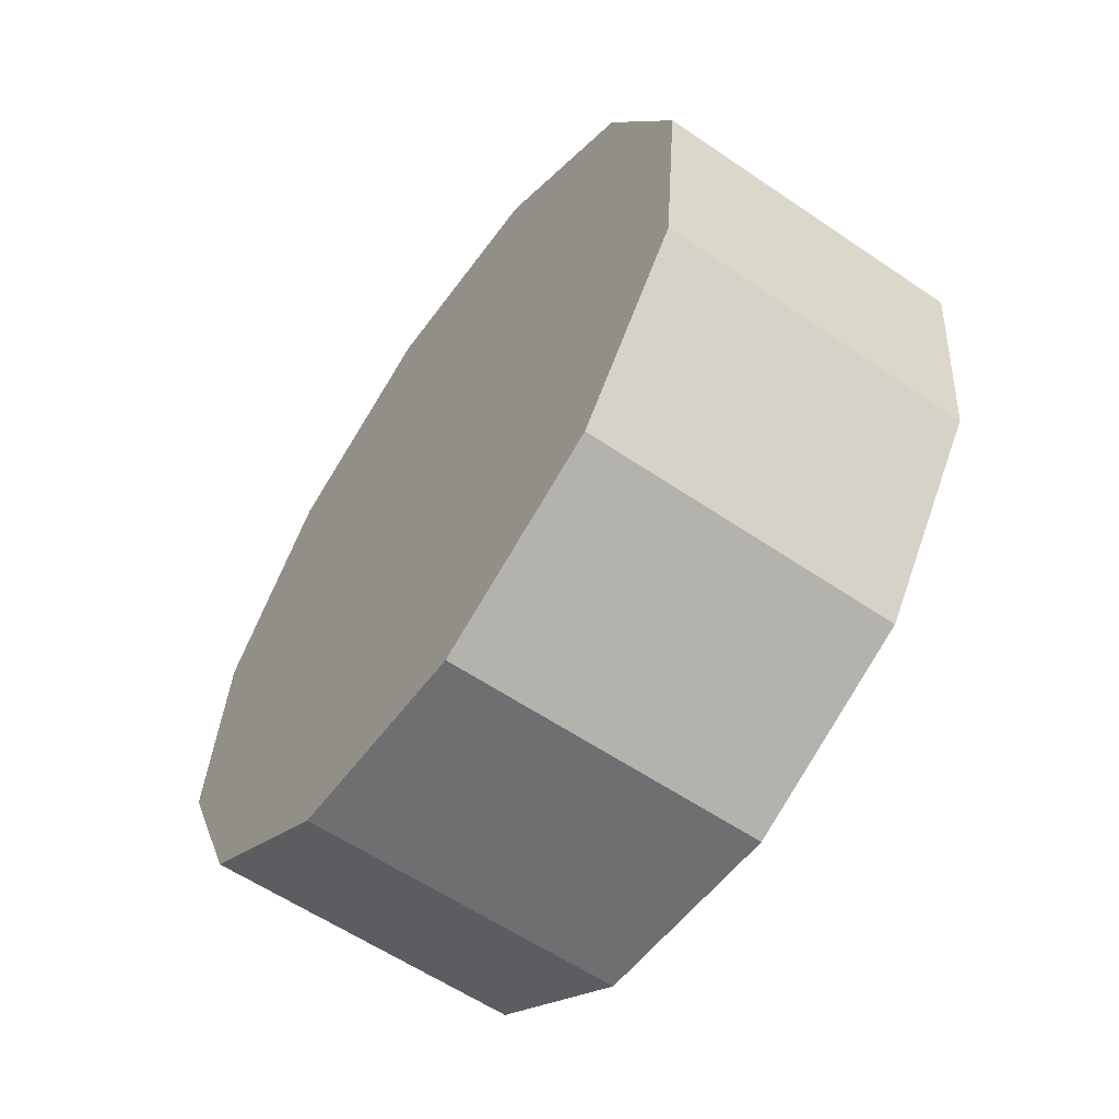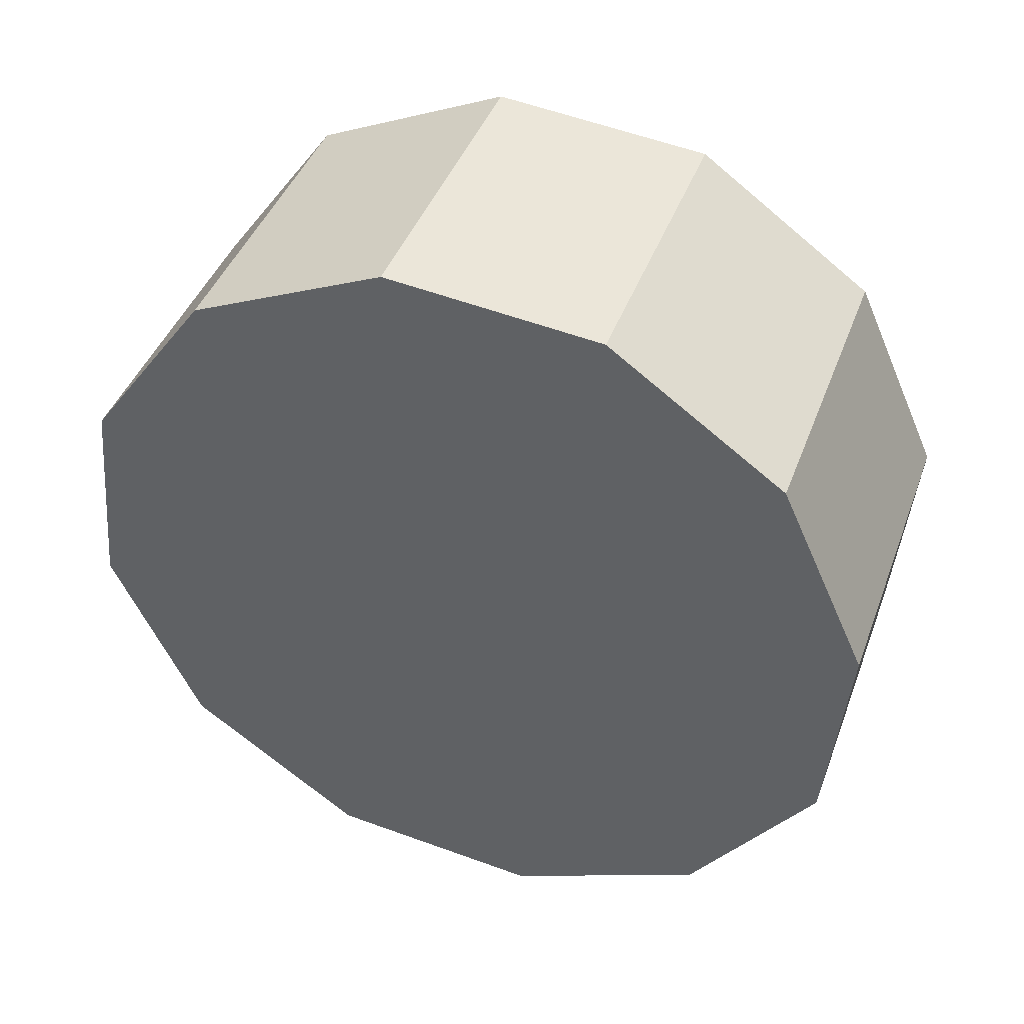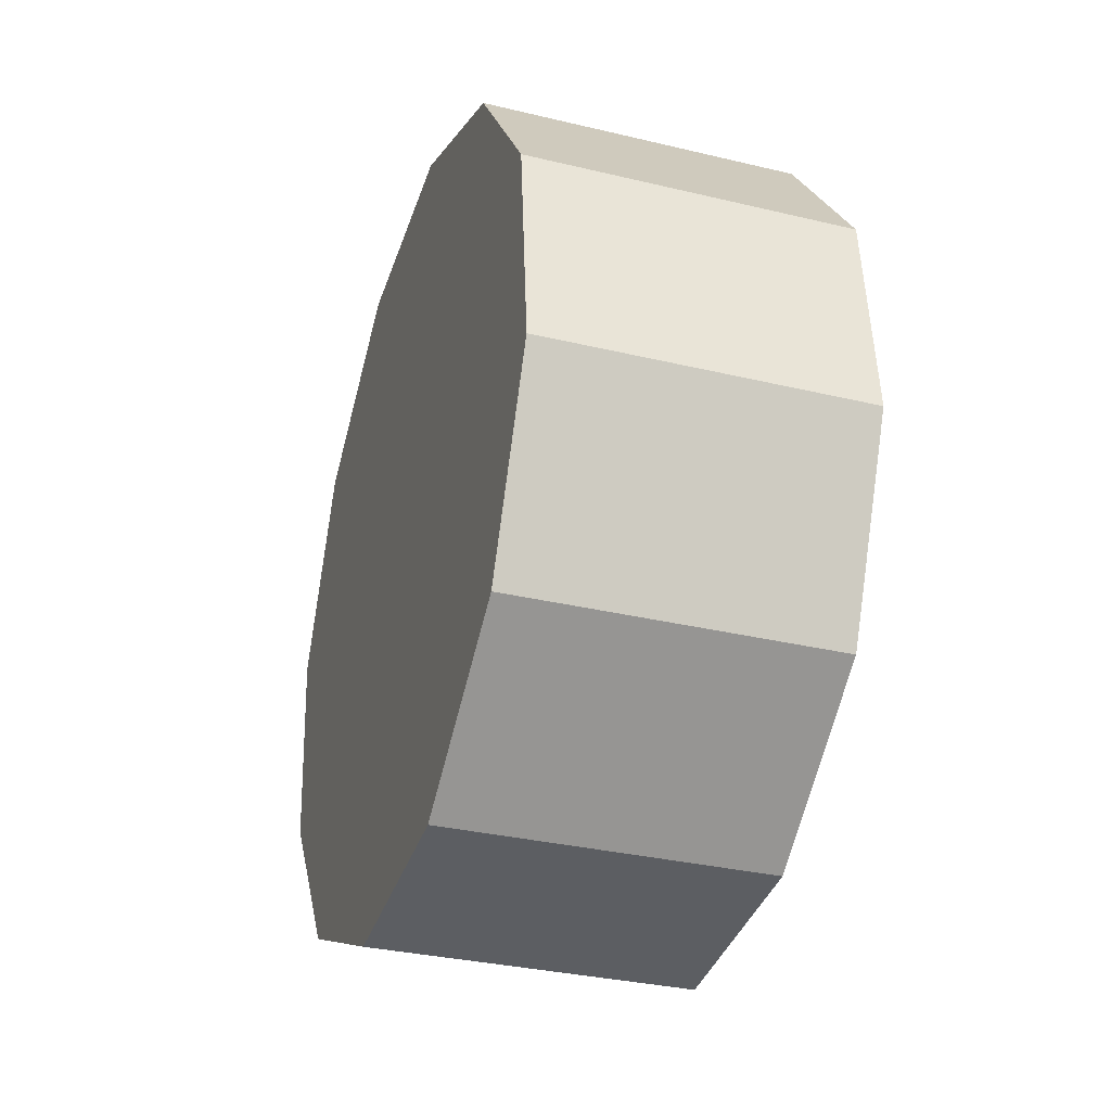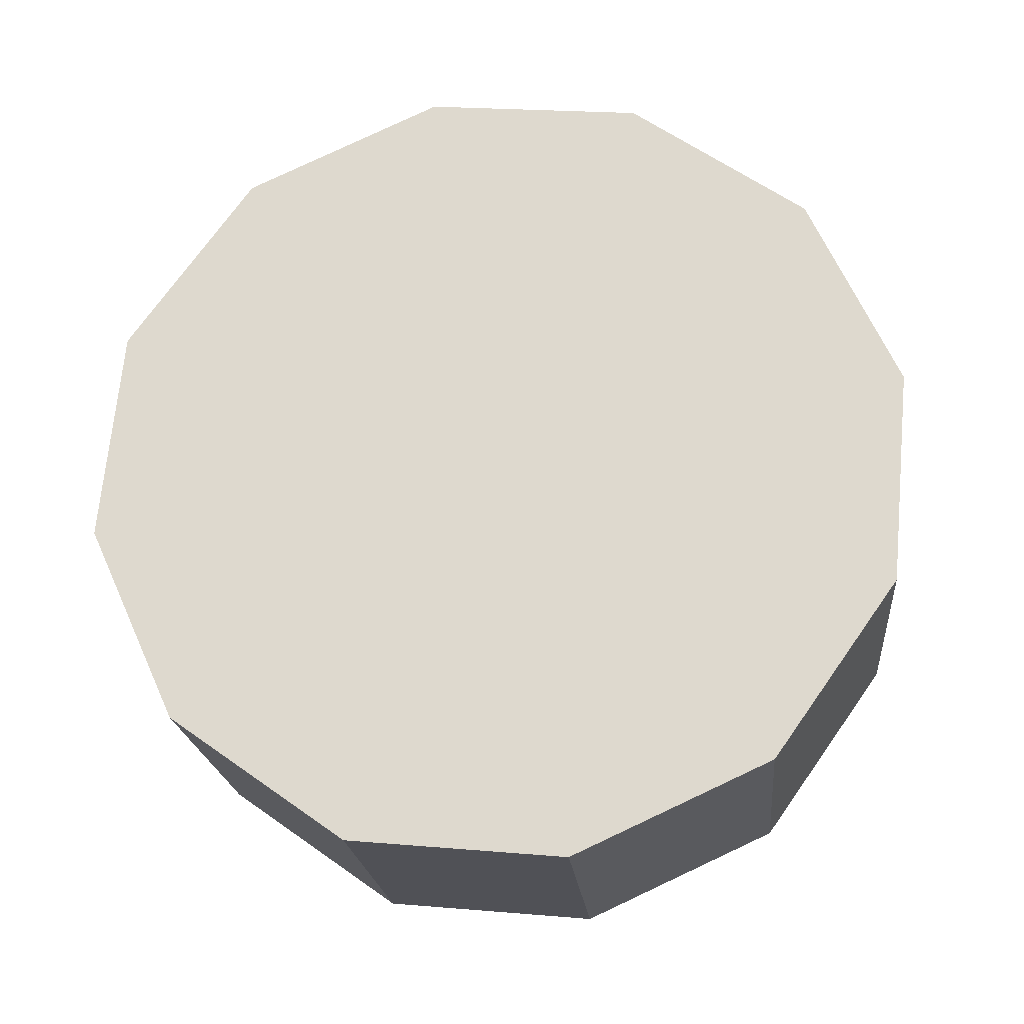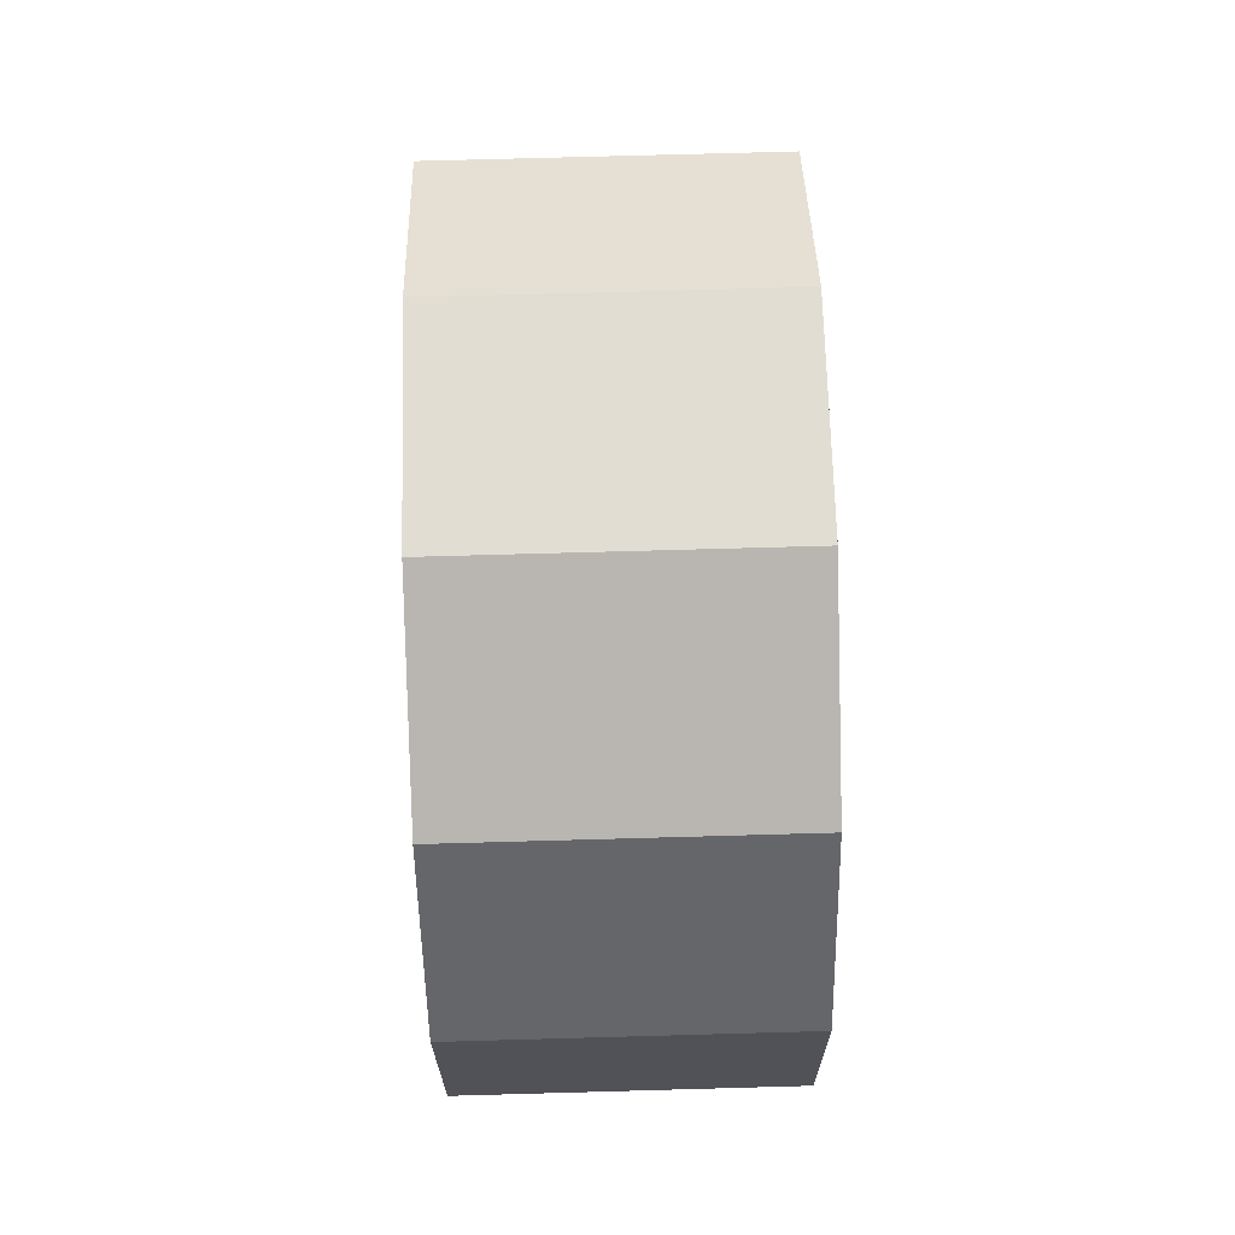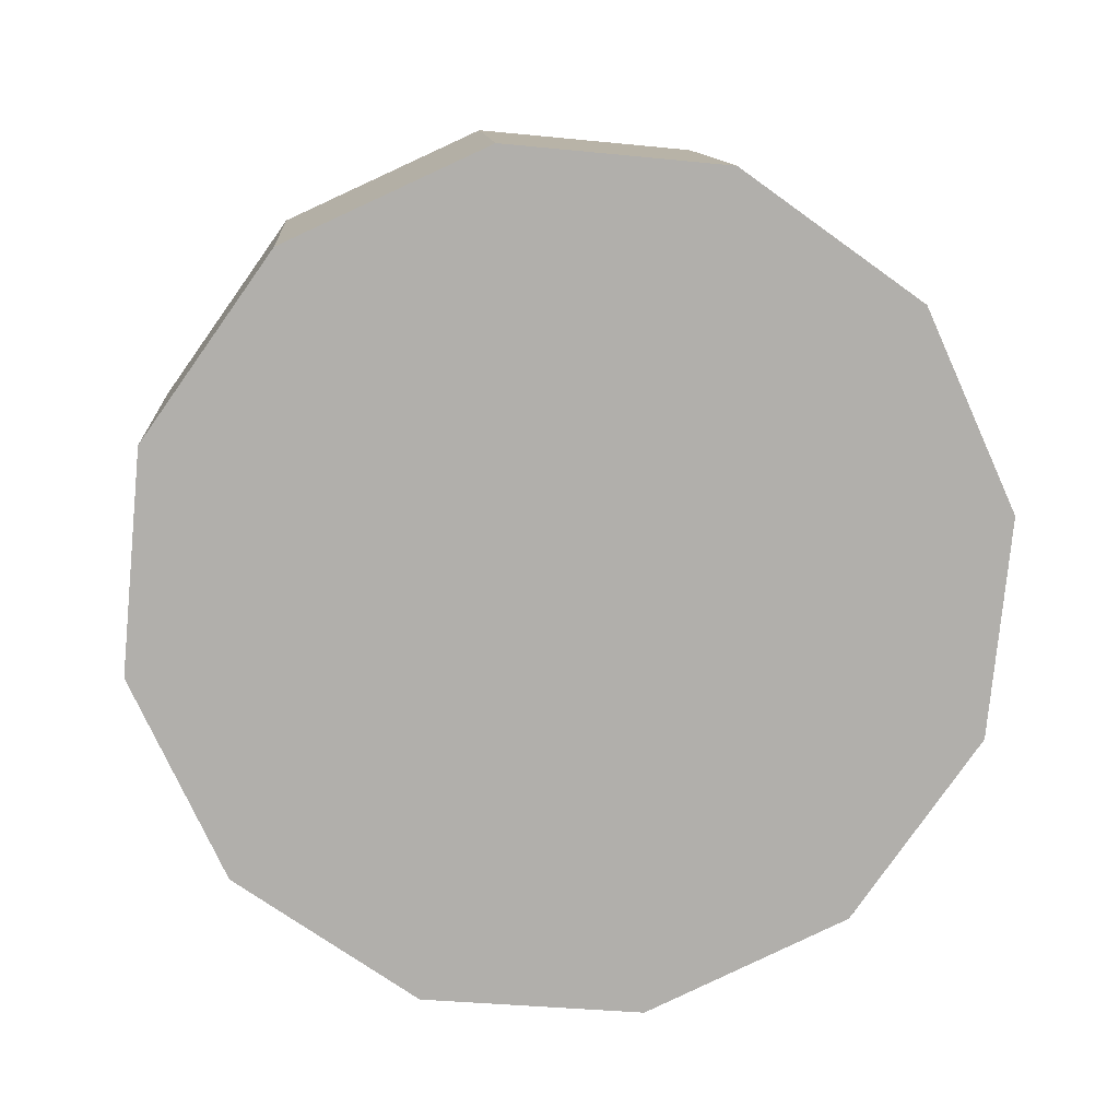
<metadata>
{"format":"obj","ext":"obj","renderer":"f3d","projection":"perspective","resolution":1024,"background":"white","views":[{"elev":-59.5,"azim":145.1,"up":"+Y"},{"elev":43.1,"azim":109.7,"up":"+Y"},{"elev":-33.0,"azim":-18.2,"up":"+Z"},{"elev":-21.0,"azim":95.5,"up":"+Y"},{"elev":73.8,"azim":-1.6,"up":"+Z"},{"elev":12.3,"azim":85.5,"up":"+Z"}]}
</metadata>
<code>
g default
v -18.89 43.3 23.77
v -18.89 33.78 24.69
v -18.89 25.08 20.72
v -18.89 19.52 12.93
v -18.89 18.61 3.407
v -18.89 22.58 -5.296
v -18.89 30.37 -10.85
v -18.89 39.89 -11.76
v -18.89 48.59 -7.793
v -18.89 54.14 -0.004318
v -18.89 55.06 9.517
v -18.89 51.09 18.22
v -4.695 43.3 23.77
v -4.695 33.78 24.69
v -4.695 25.08 20.72
v -4.695 19.52 12.93
v -4.695 18.61 3.407
v -4.695 22.58 -5.296
v -4.695 30.37 -10.85
v -4.695 39.89 -11.76
v -4.695 48.59 -7.793
v -4.695 54.14 -0.004318
v -4.695 55.06 9.517
v -4.695 51.09 18.22
v -18.89 36.83 6.462
v -4.695 36.83 6.462
g wheel
f 1 2 14 13
f 2 3 15 14
f 3 4 16 15
f 4 5 17 16
f 5 6 18 17
f 6 7 19 18
f 7 8 20 19
f 8 9 21 20
f 9 10 22 21
f 10 11 23 22
f 11 12 24 23
f 12 1 13 24
f 2 1 25
f 3 2 25
f 4 3 25
f 5 4 25
f 6 5 25
f 7 6 25
f 8 7 25
f 9 8 25
f 10 9 25
f 11 10 25
f 12 11 25
f 1 12 25
f 13 14 26
f 14 15 26
f 15 16 26
f 16 17 26
f 17 18 26
f 18 19 26
f 19 20 26
f 20 21 26
f 21 22 26
f 22 23 26
f 23 24 26
f 24 13 26

</code>
